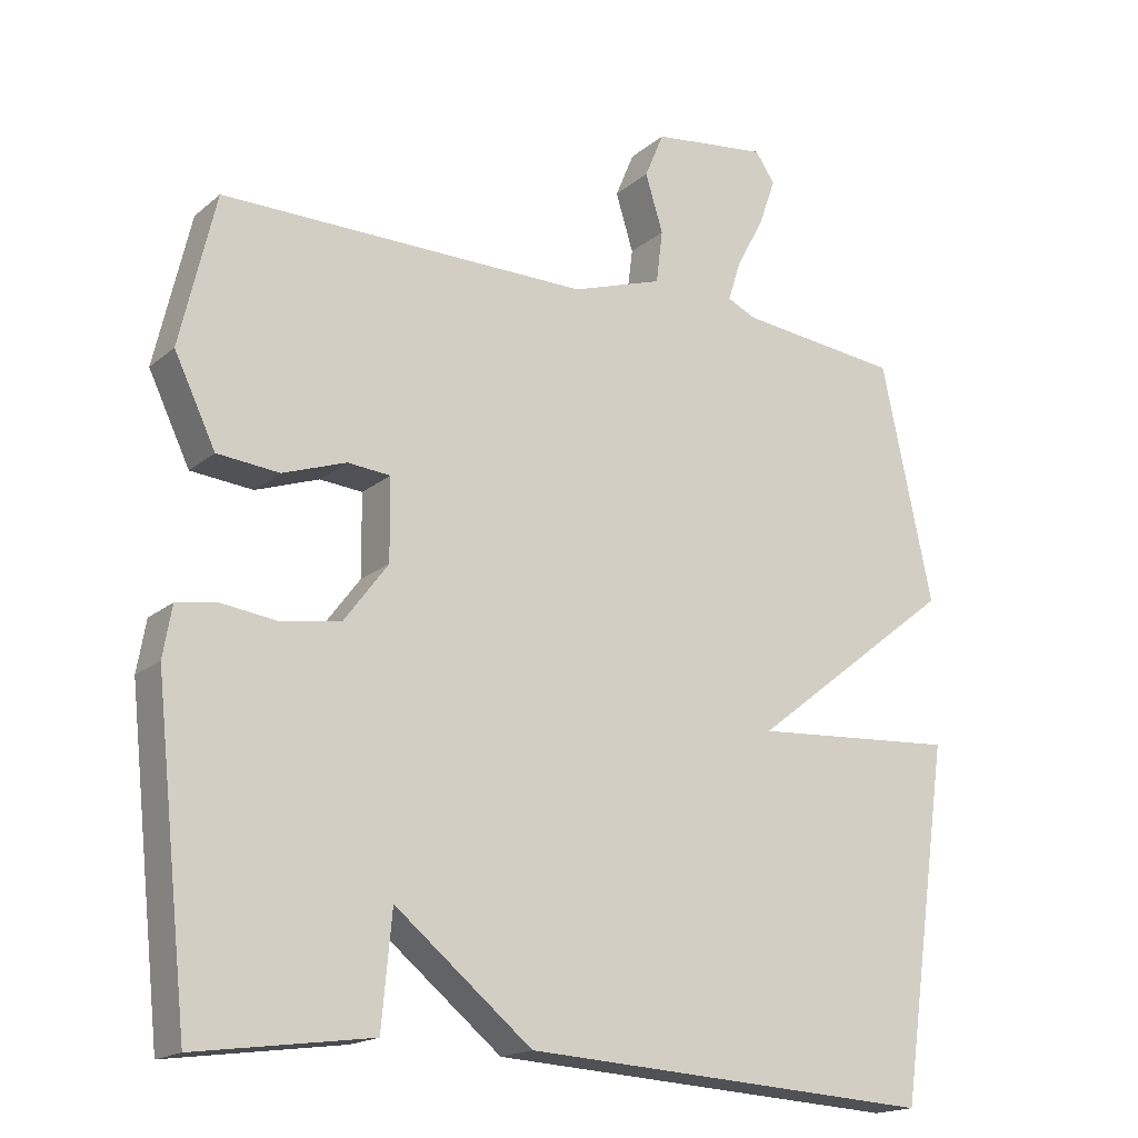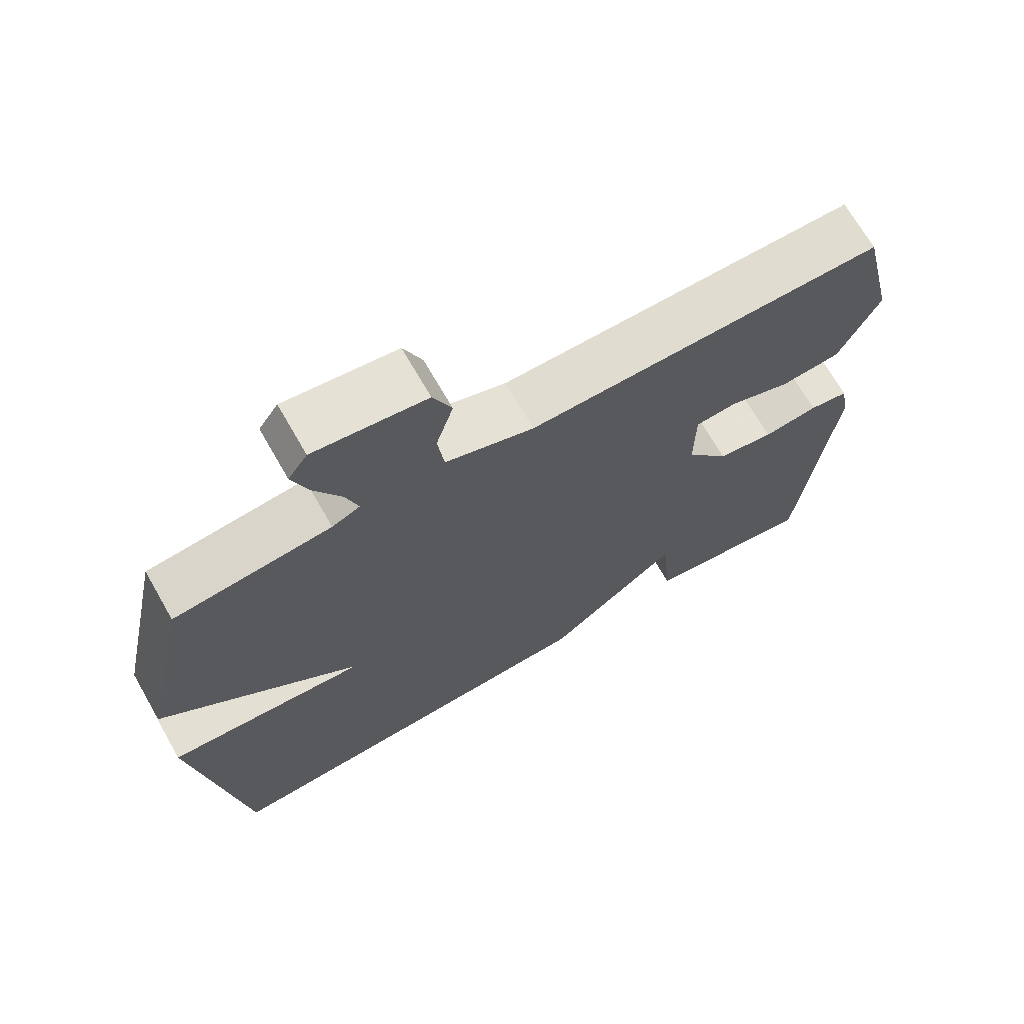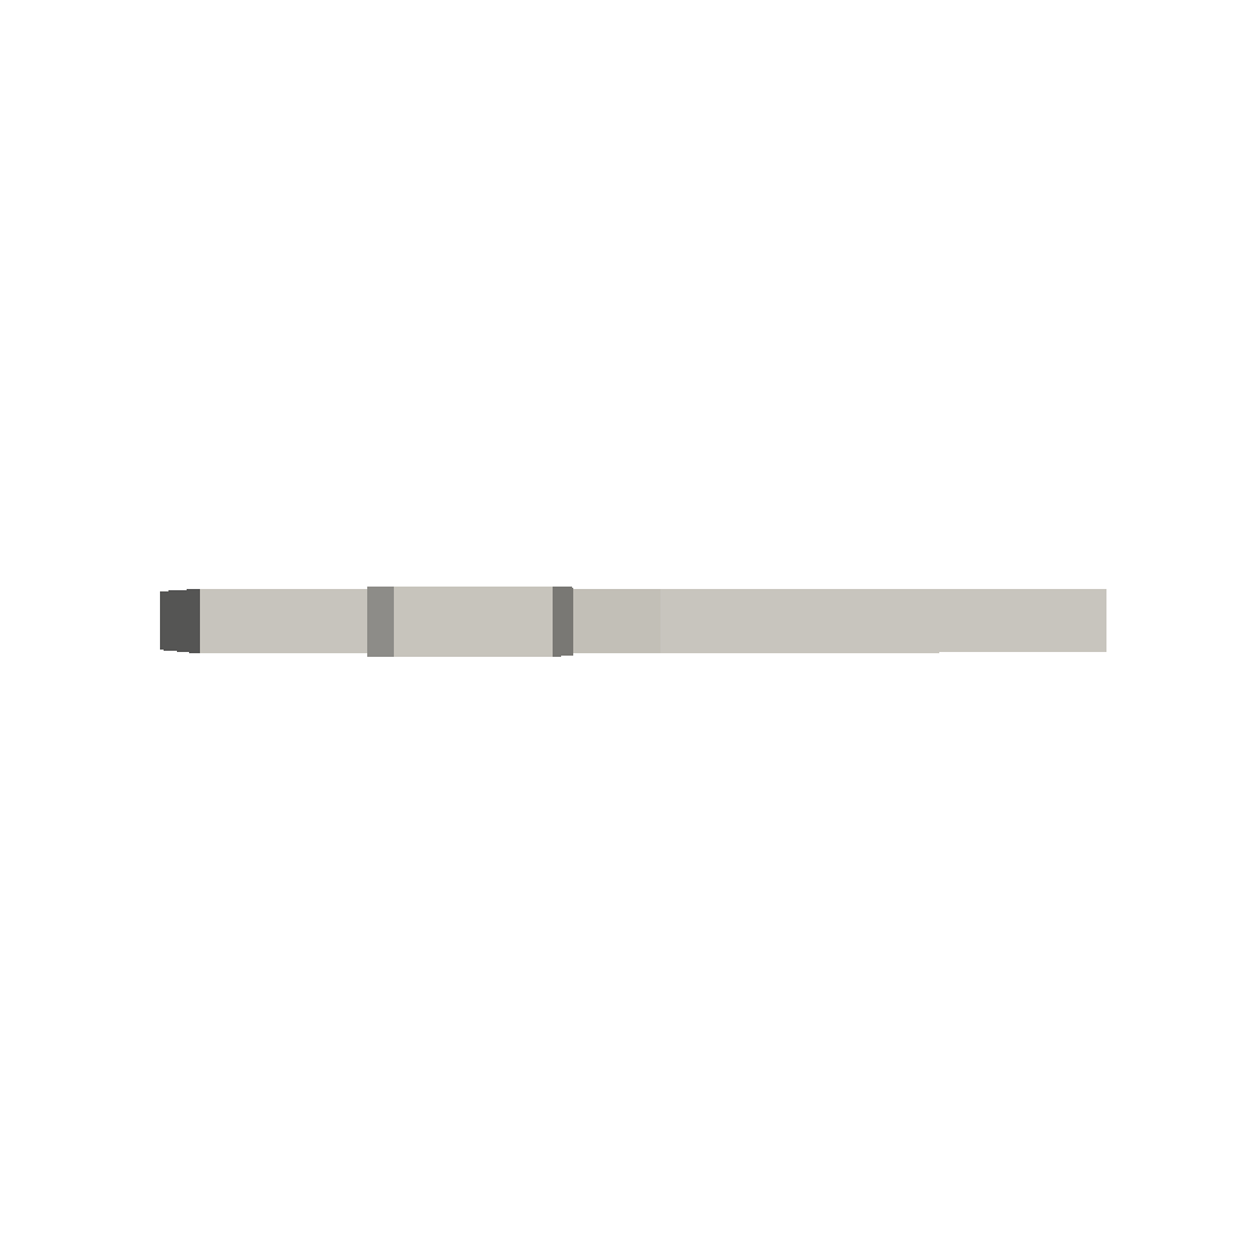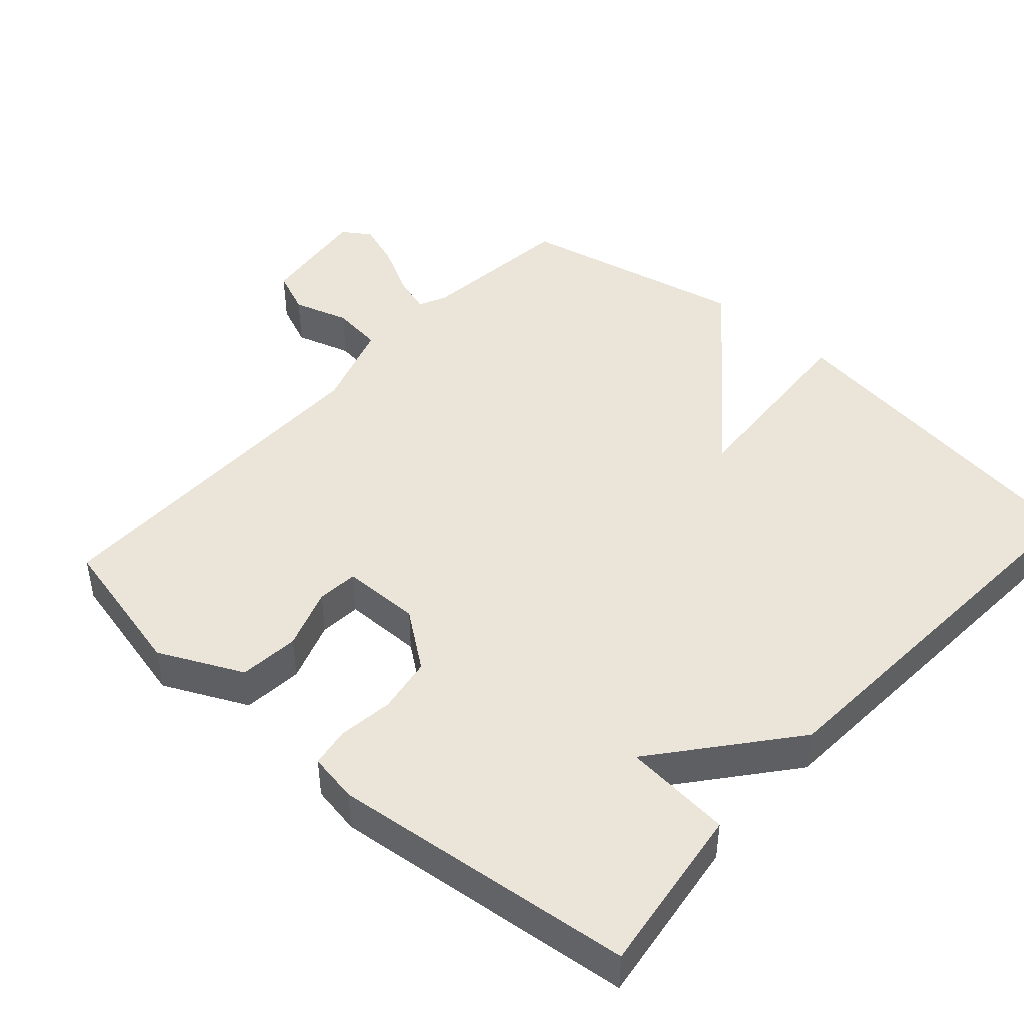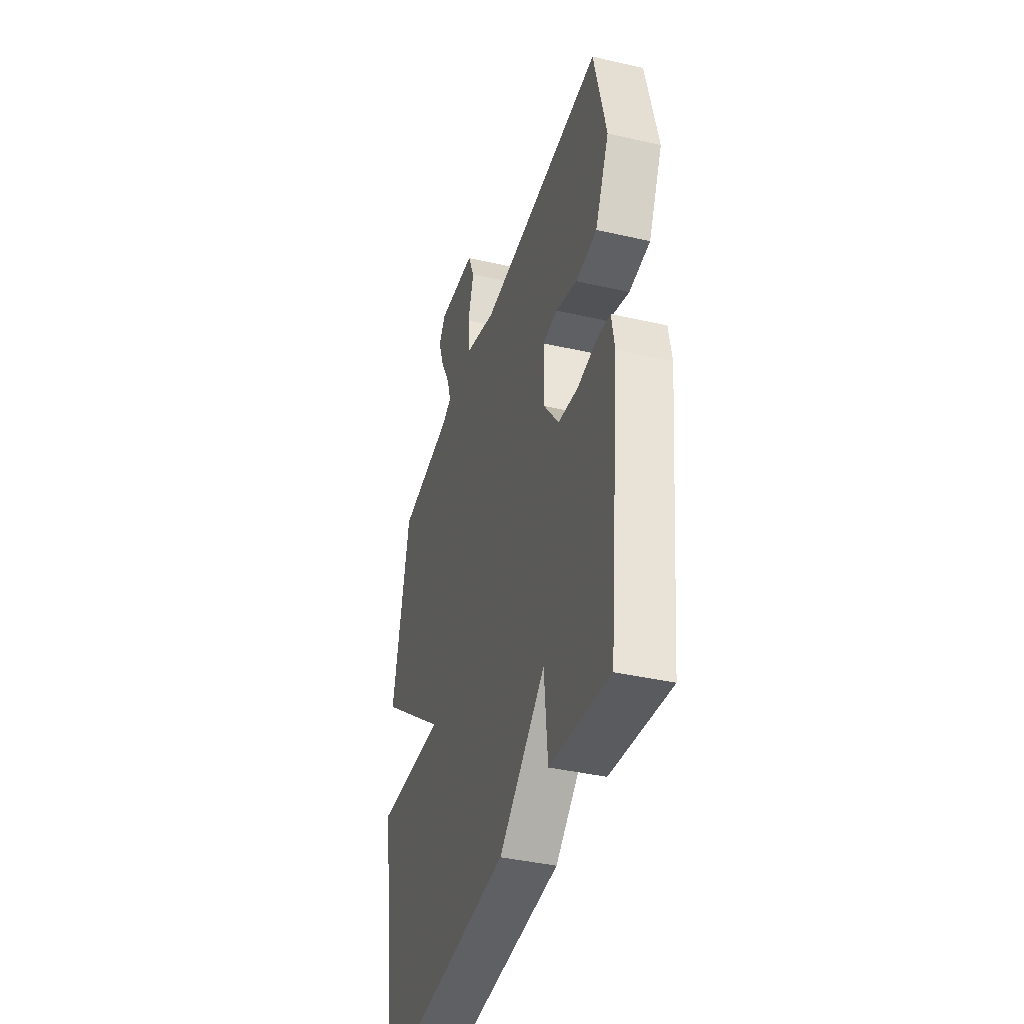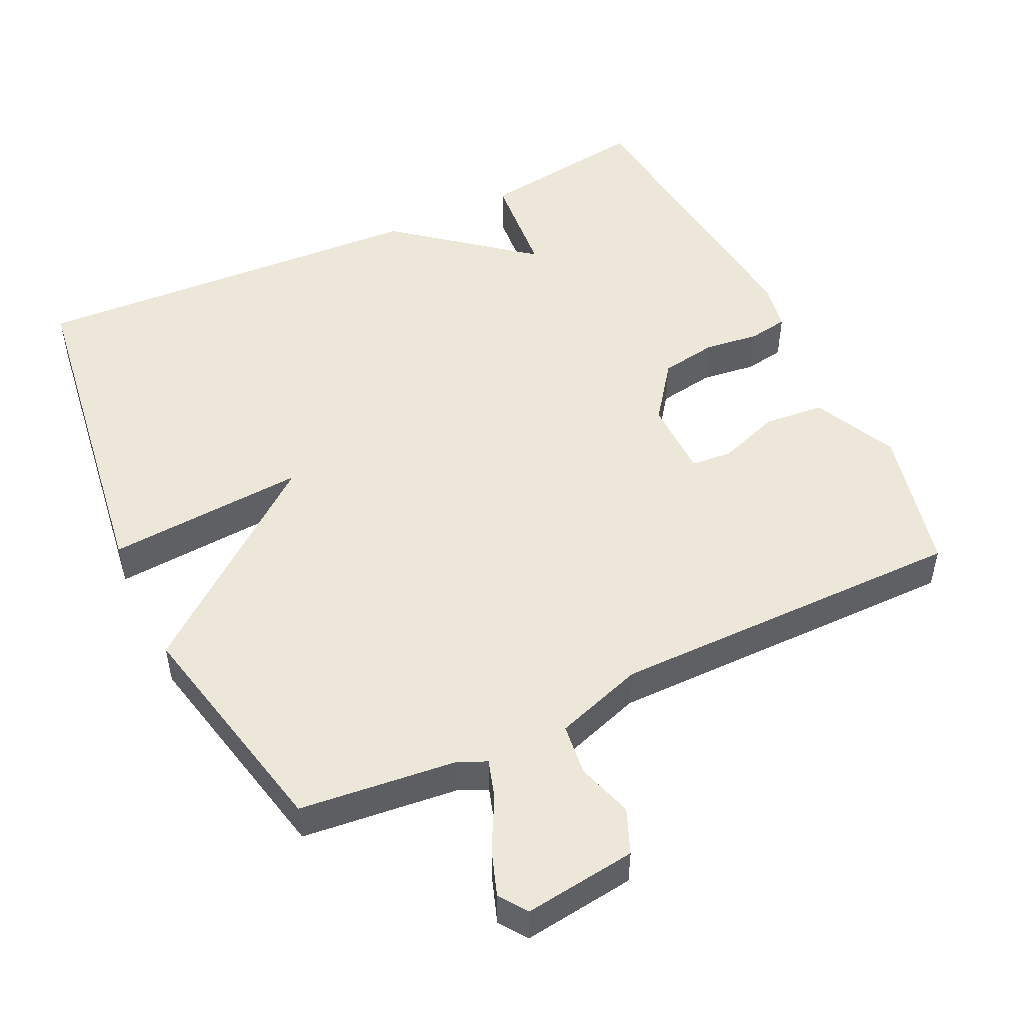
<metadata>
{"format":"obj","ext":"obj","renderer":"f3d","projection":"perspective","resolution":1024,"background":"white","views":[{"elev":-17.7,"azim":147.2,"up":"+Z"},{"elev":69.5,"azim":-29.8,"up":"+Z"},{"elev":0.1,"azim":-5.2,"up":"+Y"},{"elev":45.0,"azim":131.8,"up":"+Y"},{"elev":-39.8,"azim":74.1,"up":"+Z"},{"elev":50.2,"azim":-25.7,"up":"+Y"}]}
</metadata>
<code>
v 0.5 0.07 -0.5
v 0.262 0.07 -0.467
v 0.248 0.07 -0.316
v 0.062 0.07 -0.467
v -0.5 0.07 -0.5
v -0.569 0.07 -0.022
v -0.29 0.07 -0.041
v -0.569 0.07 0.178
v -0.5 0.07 0.5
v -0.28 0.07 0.524
v -0.241 0.07 0.542
v -0.258 0.07 0.596
v -0.296 0.07 0.667
v -0.319 0.07 0.732
v -0.292 0.07 0.771
v -0.135 0.07 0.751
v -0.109 0.07 0.689
v -0.133 0.07 0.611
v -0.124 0.07 0.539
v 0 0.07 0.498
v 0.5 0.07 0.5
v 0.548 0.07 0.295
v 0.492 0.07 0.178
v 0.408 0.07 0.17
v 0.322 0.07 0.2
v 0.264 0.07 0.195
v 0.263 0.07 0.085
v 0.323 0.07 0.005
v 0.402 0.07 -0.008
v 0.479 0.07 0.002
v 0.534 0.07 -0.007
v 0.546 0.07 -0.076
v 0.5 0 -0.5
v 0.262 0 -0.467
v 0.248 0 -0.316
v 0.062 0 -0.467
v -0.5 0 -0.5
v -0.569 0 -0.022
v -0.29 0 -0.041
v -0.569 0 0.178
v -0.5 0 0.5
v -0.28 0 0.524
v -0.241 0 0.542
v -0.258 0 0.596
v -0.296 0 0.667
v -0.319 0 0.732
v -0.292 0 0.771
v -0.135 0 0.751
v -0.109 0 0.689
v -0.133 0 0.611
v -0.124 0 0.539
v 0 0 0.498
v 0.5 0 0.5
v 0.548 0 0.295
v 0.492 0 0.178
v 0.408 0 0.17
v 0.322 0 0.2
v 0.264 0 0.195
v 0.263 0 0.085
v 0.323 0 0.005
v 0.402 0 -0.008
v 0.479 0 0.002
v 0.534 0 -0.007
v 0.546 0 -0.076
f 1 2 3
f 32 1 3
f 31 32 3
f 30 31 3
f 29 30 3
f 3 4 5
f 29 3 5
f 28 29 5
f 27 28 5
f 26 27 5
f 23 24 25
f 22 23 25
f 21 22 25
f 20 21 25
f 19 20 25 26
f 16 17 18
f 15 16 18
f 14 15 18
f 13 14 18
f 12 13 18
f 11 12 18 19
f 10 11 19 26
f 9 10 26
f 8 9 26
f 7 8 26
f 5 6 7
f 5 7 26
f 35 34 33
f 35 33 64
f 35 64 63
f 35 63 62
f 35 62 61
f 37 36 35
f 37 35 61
f 37 61 60
f 37 60 59
f 37 59 58
f 57 56 55
f 57 55 54
f 57 54 53
f 57 53 52
f 58 57 52 51
f 50 49 48
f 50 48 47
f 50 47 46
f 50 46 45
f 50 45 44
f 51 50 44 43
f 58 51 43 42
f 58 42 41
f 58 41 40
f 58 40 39
f 39 38 37
f 58 39 37
f 1 33 34 2
f 2 34 35 3
f 3 35 36 4
f 4 36 37 5
f 5 37 38 6
f 6 38 39 7
f 7 39 40 8
f 8 40 41 9
f 9 41 42 10
f 10 42 43 11
f 11 43 44 12
f 12 44 45 13
f 13 45 46 14
f 14 46 47 15
f 15 47 48 16
f 16 48 49 17
f 17 49 50 18
f 18 50 51 19
f 19 51 52 20
f 20 52 53 21
f 21 53 54 22
f 22 54 55 23
f 23 55 56 24
f 24 56 57 25
f 25 57 58 26
f 26 58 59 27
f 27 59 60 28
f 28 60 61 29
f 29 61 62 30
f 30 62 63 31
f 31 63 64 32
f 32 64 33 1

</code>
